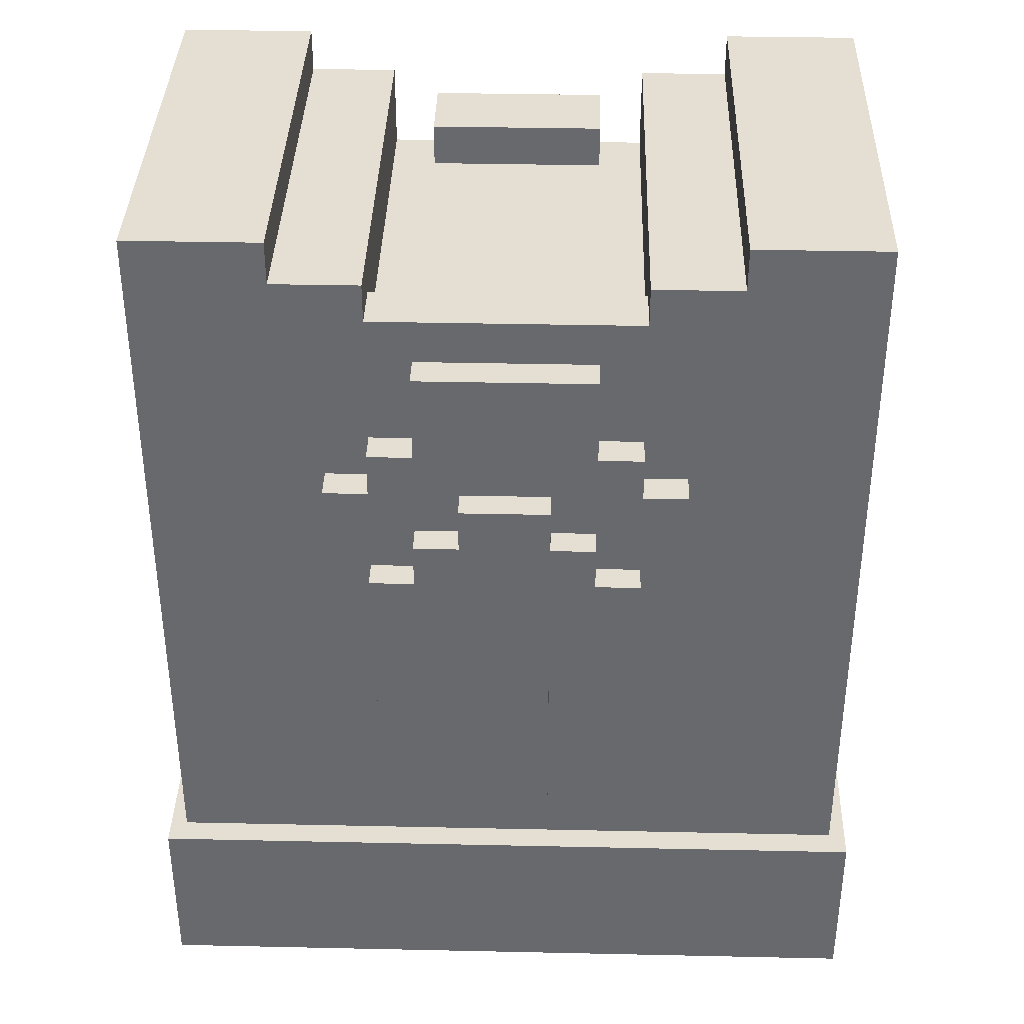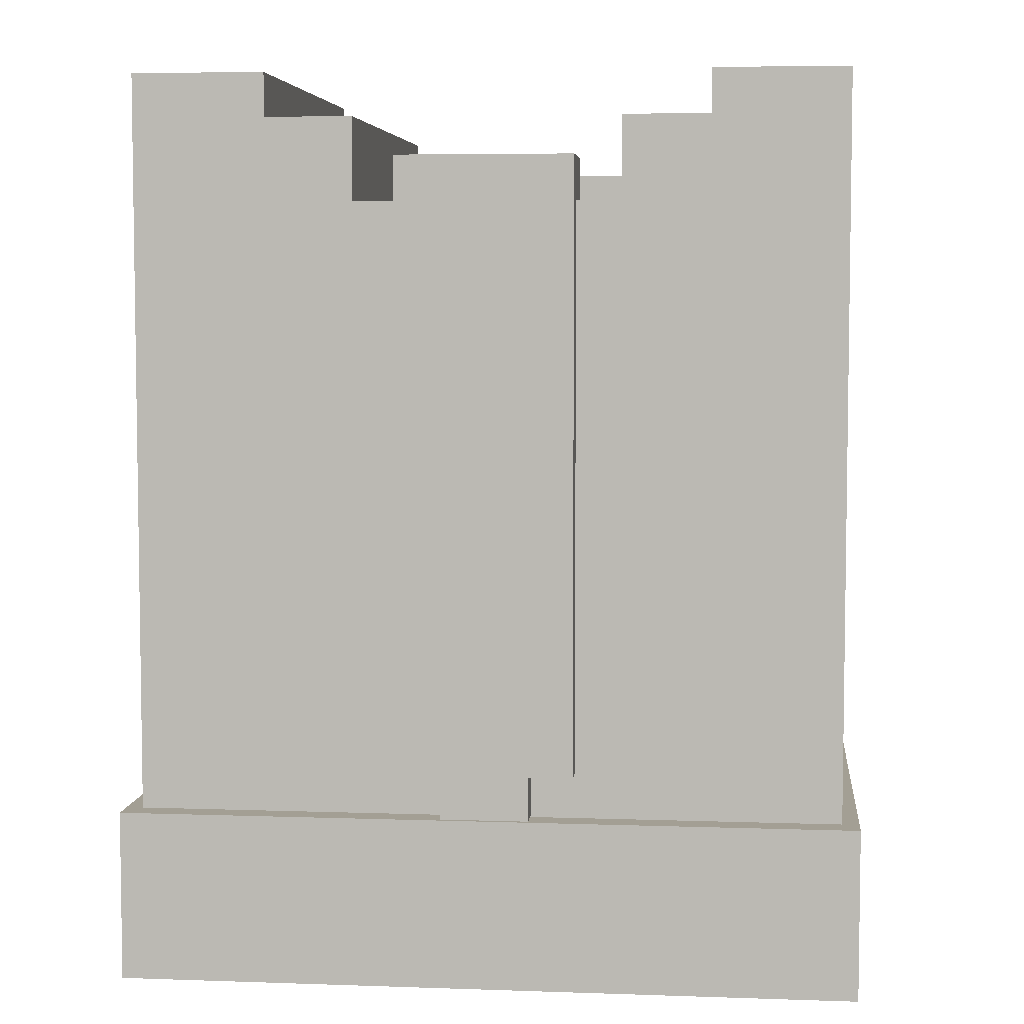
<metadata>
{"format":"obj","ext":"obj","renderer":"f3d","projection":"perspective","resolution":1024,"background":"white","views":[{"elev":37.2,"azim":1.6,"up":"+Z"},{"elev":5.4,"azim":-173.9,"up":"+Z"}]}
</metadata>
<code>
g Medium_Champion_Armor_body
v 0.2786 0.1853 -0.3883
v -0.2786 0.1853 -0.3883
v -0.2786 0.1853 -0.5168
v 0.2786 0.1853 -0.5168
v -0.2786 -0.184 -0.3883
v 0.2786 -0.184 -0.3883
v 0.2786 -0.184 -0.5168
v -0.2786 -0.184 -0.5168
v -0.2786 0.1853 -0.3883
v -0.2786 -0.184 -0.3883
v -0.2786 -0.184 -0.5168
v -0.2786 0.1853 -0.5168
v 0.2786 -0.184 -0.3883
v 0.2786 0.1853 -0.3883
v 0.2786 0.1853 -0.5168
v 0.2786 -0.184 -0.5168
v -0.2786 0.1853 -0.3883
v -0.2476 0.1498 -0.3883
v -0.2476 -0.1485 -0.3883
v -0.2786 -0.184 -0.3883
v 0.2476 0.1498 -0.3883
v 0.2786 0.1853 -0.3883
v 0.2786 -0.184 -0.3883
v 0.2476 -0.1485 -0.3883
v -0.2786 -0.184 -0.5168
v 0.2786 -0.184 -0.5168
v 0.2786 0.1853 -0.5168
v -0.2786 0.1853 -0.5168
v 0.0665 0.1853 0.1052
v -0.06642 0.1853 0.1052
v -0.06642 0.1853 -0.3546
v 0.0665 0.1853 -0.3546
v 0.03327 0.1853 -0.3546
v -0.03319 0.1853 -0.3546
v -0.03319 0.1853 -0.3875
v 0.03327 0.1853 -0.3875
v 0.09973 0.1661 0.1348
v 0.09973 0.1661 0.07231
v 0.1994 0.1661 0.1348
v 0.2659 0.1661 -0.454
v 0.2659 0.1661 0.1677
v 0.1994 0.1661 0.1677
v 0.0665 0.1661 -0.3546
v 0.0665 0.1661 0.07231
v 0.03327 0.1661 -0.3875
v 0.03327 0.1661 -0.3546
v 0.1658 0.1661 0.1348
v 0.1658 0.1661 0.1677
v -0.03319 0.1661 -0.3875
v 0.2659 0.1661 -0.454
v -0.2658 0.1661 -0.454
v -0.03319 0.1661 -0.3546
v -0.2658 0.1661 -0.454
v -0.06642 0.1661 -0.3546
v -0.1993 0.1661 0.1348
v -0.2658 0.1661 0.1677
v -0.1993 0.1661 0.1677
v -0.1651 0.1661 0.1677
v -0.1651 0.1661 0.1348
v -0.09965 0.1661 0.07231
v -0.09965 0.1661 0.1348
v -0.06642 0.1661 0.07231
v -0.2658 -0.1648 -0.454
v -0.06642 -0.1648 -0.2566
v -0.06642 -0.1648 -0.3225
v -0.09965 -0.1648 -0.2566
v -0.09965 -0.1648 -0.2237
v -0.1329 -0.1648 -0.2237
v -0.1993 -0.1648 0.1348
v -0.2658 -0.1648 0.1677
v -0.1993 -0.1648 0.1677
v -0.1329 -0.1648 -0.02638
v -0.09965 -0.1648 0.07231
v -0.09965 -0.1648 0.006518
v -0.09965 -0.1648 -0.02638
v -0.06642 -0.1648 0.006518
v -0.06642 -0.1648 0.07231
v -0.09965 -0.1648 0.1348
v -0.03319 -0.1648 -0.3225
v -0.03319 -0.1648 -0.3554
v 0.03327 -0.1648 -0.3554
v 0.2659 -0.1648 -0.454
v 0.03327 -0.1648 -0.3225
v 0.0665 -0.1648 -0.3225
v 0.0665 -0.1648 -0.2566
v 0.09973 -0.1648 -0.2566
v 0.09973 -0.1648 -0.2237
v 0.133 -0.1648 -0.2237
v 0.1994 -0.1648 0.1348
v 0.133 -0.1648 -0.02638
v 0.2659 -0.1648 0.1677
v 0.1994 -0.1648 0.1677
v 0.09973 -0.1648 0.006518
v 0.09973 -0.1648 -0.02638
v 0.09973 -0.1648 0.07231
v 0.09973 -0.1648 0.1348
v 0.0665 -0.1648 0.07231
v 0.0665 -0.1648 0.006518
v 0.1658 -0.1648 0.1677
v 0.1658 -0.1648 0.1348
v -0.06642 -0.1892 0.07235
v 0.0665 -0.1892 0.07235
v 0.0665 -0.1892 0.006518
v -0.06642 -0.1892 0.006518
v 0.03327 -0.1892 -0.02638
v 0.09973 -0.1892 0.006518
v 0.09973 -0.1892 -0.02638
v 0.0665 -0.1892 -0.05927
v 0.03327 -0.1892 -0.05927
v -0.03319 -0.1892 -0.02638
v -0.09965 -0.1892 0.006518
v -0.09965 -0.1892 -0.02638
v -0.06642 -0.1892 -0.05927
v -0.03319 -0.1892 -0.05927
v 0.133 -0.1892 -0.02638
v 0.0665 -0.1892 -0.09217
v 0.09973 -0.1892 -0.09217
v -0.1329 -0.1892 -0.02638
v -0.09965 -0.1892 -0.09217
v -0.06642 -0.1892 -0.09217
v 0.133 -0.1892 -0.2237
v 0.09973 -0.1892 -0.158
v 0.09973 -0.1892 -0.2237
v 0.0665 -0.1892 -0.158
v -0.1329 -0.1892 -0.2237
v -0.09965 -0.1892 -0.158
v -0.09965 -0.1892 -0.2237
v -0.06642 -0.1892 -0.158
v -0.06642 -0.1892 -0.1908
v -0.09965 -0.1892 -0.2566
v 0.09973 -0.1892 -0.2566
v 0.0665 -0.1892 -0.1908
v 0.03327 -0.1892 -0.2237
v 0.03327 -0.1892 -0.1908
v -0.03319 -0.1892 -0.1908
v -0.03319 -0.1892 -0.2237
v -0.06642 -0.1892 -0.2566
v 0.0665 -0.1892 -0.2566
v 0.03327 -0.1892 -0.3225
v 0.0665 -0.1892 -0.3225
v -0.03319 -0.1892 -0.3225
v 0.03327 -0.1892 -0.3554
v -0.03319 -0.1892 -0.3554
v -0.06642 -0.1892 -0.3225
v -0.06642 -0.2105 -0.1908
v -0.06642 -0.2105 -0.158
v -0.03319 -0.2105 -0.1908
v 0.0665 -0.2105 -0.158
v 0.03327 -0.2105 -0.1908
v 0.03327 -0.2105 -0.2237
v -0.03319 -0.2105 -0.2237
v 0.0665 -0.2105 -0.1908
v 0.0665 -0.2105 -0.09217
v 0.09973 -0.2105 -0.158
v 0.09973 -0.2105 -0.09217
v -0.06642 -0.2105 -0.09217
v -0.09965 -0.2105 -0.158
v -0.09965 -0.2105 -0.09217
v 0.03327 -0.2105 -0.05927
v 0.0665 -0.2105 -0.05927
v -0.03319 -0.2105 -0.05927
v -0.03319 -0.2105 -0.02638
v 0.03327 -0.2105 -0.02638
v -0.06642 -0.2105 -0.05927
v -0.06642 0.1266 0.1052
v 0.0665 0.1266 0.1052
v 0.0665 0.1266 0.07231
v -0.06642 0.1266 0.07231
v -0.2658 0.1661 0.1677
v -0.2658 -0.1648 0.1677
v -0.2658 -0.1648 -0.454
v -0.2658 0.1661 -0.454
v -0.06642 0.1853 0.1052
v -0.06642 0.1661 0.07231
v -0.06642 0.1661 -0.3546
v -0.06642 0.1853 -0.3546
v -0.06642 0.1266 0.07231
v -0.06642 0.1266 0.1052
v -0.1329 -0.1648 -0.02638
v -0.1329 -0.1892 -0.02638
v -0.1329 -0.1892 -0.2237
v -0.1329 -0.1648 -0.2237
v -0.06642 -0.1648 -0.2566
v -0.06642 -0.1892 -0.2566
v -0.06642 -0.1892 -0.3225
v -0.06642 -0.1648 -0.3225
v -0.06642 -0.1648 0.07231
v -0.06642 -0.1892 0.07235
v -0.06642 -0.1892 0.006518
v -0.06642 -0.1648 0.006518
v -0.06642 -0.1648 0.07235
v -0.09965 -0.1892 -0.09217
v -0.09965 -0.2105 -0.09217
v -0.09965 -0.2105 -0.158
v -0.09965 -0.1892 -0.158
v 0.09973 0.1661 0.1348
v 0.09973 -0.1648 0.1348
v 0.09973 -0.1648 0.07231
v 0.09973 0.1661 0.07231
v 0.1994 -0.1648 0.1677
v 0.1658 -0.1648 0.1677
v 0.1658 0.1661 0.1677
v 0.1994 0.1661 0.1677
v 0.0665 0.1266 0.1052
v 0.0665 0.1853 0.1052
v 0.0665 0.1661 0.07231
v 0.0665 0.1266 0.07231
v 0.0665 0.1853 -0.3546
v 0.0665 0.1661 -0.3546
v -0.03319 0.1853 -0.3546
v -0.03319 0.1661 -0.3546
v -0.03319 0.1661 -0.3875
v -0.03319 0.1853 -0.3875
v -0.09965 -0.1648 -0.2237
v -0.09965 -0.1892 -0.2237
v -0.09965 -0.1892 -0.2566
v -0.09965 -0.1648 -0.2566
v -0.09965 -0.1648 0.006518
v -0.09965 -0.1892 0.006518
v -0.09965 -0.1892 -0.02638
v -0.09965 -0.1648 -0.02638
v -0.03319 -0.1648 -0.3225
v -0.03319 -0.1892 -0.3225
v -0.03319 -0.1892 -0.3554
v -0.03319 -0.1648 -0.3554
v -0.06642 -0.1892 -0.158
v -0.06642 -0.2105 -0.158
v -0.06642 -0.2105 -0.1908
v -0.06642 -0.1892 -0.1908
v -0.06642 -0.1892 -0.05927
v -0.06642 -0.2105 -0.05927
v -0.06642 -0.2105 -0.09217
v -0.06642 -0.1892 -0.09217
v -0.03319 -0.1892 -0.1908
v -0.03319 -0.2105 -0.1908
v -0.03319 -0.2105 -0.2237
v -0.03319 -0.1892 -0.2237
v -0.03319 -0.1892 -0.02638
v -0.03319 -0.2105 -0.02638
v -0.03319 -0.2105 -0.05927
v -0.03319 -0.1892 -0.05927
v 0.2659 -0.1648 0.1677
v 0.2659 0.1661 0.1677
v 0.2659 0.1661 -0.454
v 0.2659 -0.1648 -0.454
v 0.133 -0.1892 -0.02638
v 0.133 -0.1648 -0.02638
v 0.133 -0.1648 -0.2237
v 0.133 -0.1892 -0.2237
v 0.0665 -0.1892 -0.2566
v 0.0665 -0.1648 -0.2566
v 0.0665 -0.1648 -0.3225
v 0.0665 -0.1892 -0.3225
v 0.0665 -0.1892 0.07235
v 0.0665 -0.1648 0.07231
v 0.0665 -0.1648 0.006518
v 0.0665 -0.1892 0.006518
v 0.0665 -0.1648 0.07235
v 0.09973 -0.2105 -0.09217
v 0.09973 -0.1892 -0.09217
v 0.09973 -0.1892 -0.158
v 0.09973 -0.2105 -0.158
v -0.09965 -0.1648 0.1348
v -0.09965 0.1661 0.1348
v -0.09965 0.1661 0.07231
v -0.09965 -0.1648 0.07231
v 0.03327 0.1661 -0.3546
v 0.03327 0.1853 -0.3546
v 0.03327 0.1853 -0.3875
v 0.03327 0.1661 -0.3875
v 0.03327 -0.1892 -0.3225
v 0.03327 -0.1648 -0.3225
v 0.03327 -0.1648 -0.3554
v 0.03327 -0.1892 -0.3554
v 0.09973 -0.1892 -0.2237
v 0.09973 -0.1648 -0.2237
v 0.09973 -0.1648 -0.2566
v 0.09973 -0.1892 -0.2566
v 0.09973 -0.1892 0.006518
v 0.09973 -0.1648 0.006518
v 0.09973 -0.1648 -0.02638
v 0.09973 -0.1892 -0.02638
v 0.03327 -0.2105 -0.1908
v 0.03327 -0.1892 -0.1908
v 0.03327 -0.1892 -0.2237
v 0.03327 -0.2105 -0.2237
v 0.03327 -0.2105 -0.02638
v 0.03327 -0.1892 -0.02638
v 0.03327 -0.1892 -0.05927
v 0.03327 -0.2105 -0.05927
v 0.0665 -0.2105 -0.158
v 0.0665 -0.1892 -0.158
v 0.0665 -0.1892 -0.1908
v 0.0665 -0.2105 -0.1908
v 0.0665 -0.2105 -0.05927
v 0.0665 -0.1892 -0.05927
v 0.0665 -0.1892 -0.09217
v 0.0665 -0.2105 -0.09217
v -0.09965 -0.1648 0.07231
v -0.09965 0.1661 0.07231
v -0.06642 0.1266 0.07231
v -0.06642 -0.1253 0.07231
v -0.06642 0.1661 0.07231
v 0.0665 -0.1253 0.07231
v 0.0665 0.1266 0.07231
v 0.09973 -0.1648 0.07231
v 0.09973 0.1661 0.07231
v 0.0665 0.1661 0.07231
v -0.1993 0.1661 0.1348
v -0.09965 0.1661 0.1348
v -0.09965 -0.1648 0.1348
v -0.1993 -0.1648 0.1348
v 0.09973 0.1661 0.1348
v 0.1994 0.1661 0.1348
v 0.1994 -0.1648 0.1348
v 0.09973 -0.1648 0.1348
v -0.2658 0.1661 0.1677
v -0.1993 0.1661 0.1677
v -0.1993 -0.1648 0.1677
v -0.2658 -0.1648 0.1677
v 0.1994 0.1661 0.1677
v 0.2659 0.1661 0.1677
v 0.2659 -0.1648 0.1677
v 0.1994 -0.1648 0.1677
v -0.06642 0.1853 0.1052
v 0.0665 0.1853 0.1052
v 0.0665 0.1266 0.1052
v -0.06642 0.1266 0.1052
v -0.03319 -0.1892 -0.02638
v 0.03327 -0.1892 -0.02638
v 0.03327 -0.2105 -0.02638
v -0.03319 -0.2105 -0.02638
v -0.1329 -0.1648 -0.02638
v -0.09965 -0.1648 -0.02638
v -0.09965 -0.1892 -0.02638
v -0.1329 -0.1892 -0.02638
v -0.09965 -0.1648 0.006518
v -0.06642 -0.1648 0.006518
v -0.06642 -0.1892 0.006518
v -0.09965 -0.1892 0.006518
v 0.0665 -0.1648 0.006518
v 0.09973 -0.1648 0.006518
v 0.09973 -0.1892 0.006518
v 0.0665 -0.1892 0.006518
v 0.09973 -0.1648 -0.02638
v 0.133 -0.1648 -0.02638
v 0.133 -0.1892 -0.02638
v 0.09973 -0.1892 -0.02638
v -0.09965 -0.1892 -0.09217
v -0.06642 -0.1892 -0.09217
v -0.06642 -0.2105 -0.09217
v -0.09965 -0.2105 -0.09217
v -0.06642 -0.1892 -0.05927
v -0.03319 -0.1892 -0.05927
v -0.03319 -0.2105 -0.05927
v -0.06642 -0.2105 -0.05927
v 0.03327 -0.1892 -0.05927
v 0.0665 -0.1892 -0.05927
v 0.0665 -0.2105 -0.05927
v 0.03327 -0.2105 -0.05927
v 0.0665 -0.1892 -0.09217
v 0.09973 -0.1892 -0.09217
v 0.09973 -0.2105 -0.09217
v 0.0665 -0.2105 -0.09217
v -0.03319 0.1661 -0.3875
v 0.03327 0.1661 -0.3875
v 0.03327 0.1853 -0.3875
v -0.03319 0.1853 -0.3875
v -0.03319 -0.1892 -0.3554
v 0.03327 -0.1892 -0.3554
v 0.03327 -0.1648 -0.3554
v -0.03319 -0.1648 -0.3554
v -0.03319 -0.2105 -0.2237
v 0.03327 -0.2105 -0.2237
v 0.03327 -0.1892 -0.2237
v -0.03319 -0.1892 -0.2237
v -0.06642 0.1661 -0.3546
v -0.03319 0.1661 -0.3546
v -0.03319 0.1853 -0.3546
v -0.06642 0.1853 -0.3546
v 0.03327 0.1661 -0.3546
v 0.0665 0.1661 -0.3546
v 0.0665 0.1853 -0.3546
v 0.03327 0.1853 -0.3546
v -0.1329 -0.1892 -0.2237
v -0.09965 -0.1892 -0.2237
v -0.09965 -0.1648 -0.2237
v -0.1329 -0.1648 -0.2237
v -0.09965 -0.1892 -0.2566
v -0.06642 -0.1892 -0.2566
v -0.06642 -0.1648 -0.2566
v -0.09965 -0.1648 -0.2566
v -0.06642 -0.1892 -0.3225
v -0.03319 -0.1892 -0.3225
v -0.03319 -0.1648 -0.3225
v -0.06642 -0.1648 -0.3225
v 0.03327 -0.1892 -0.3225
v 0.0665 -0.1892 -0.3225
v 0.0665 -0.1648 -0.3225
v 0.03327 -0.1648 -0.3225
v 0.0665 -0.1892 -0.2566
v 0.09973 -0.1892 -0.2566
v 0.09973 -0.1648 -0.2566
v 0.0665 -0.1648 -0.2566
v 0.09973 -0.1892 -0.2237
v 0.133 -0.1892 -0.2237
v 0.133 -0.1648 -0.2237
v 0.09973 -0.1648 -0.2237
v -0.09965 -0.2105 -0.158
v -0.06642 -0.2105 -0.158
v -0.06642 -0.1892 -0.158
v -0.09965 -0.1892 -0.158
v -0.06642 -0.2105 -0.1908
v -0.03319 -0.2105 -0.1908
v -0.03319 -0.1892 -0.1908
v -0.06642 -0.1892 -0.1908
v 0.03327 -0.2105 -0.1908
v 0.0665 -0.2105 -0.1908
v 0.0665 -0.1892 -0.1908
v 0.03327 -0.1892 -0.1908
v 0.0665 -0.2105 -0.158
v 0.09973 -0.2105 -0.158
v 0.09973 -0.1892 -0.158
v 0.0665 -0.1892 -0.158
v 0.1658 0.1661 0.1677
v 0.1658 -0.1648 0.1677
v 0.1658 -0.1648 0.1348
v 0.1658 0.1661 0.1348
v 0.1994 0.1661 0.1348
v 0.1658 0.1661 0.1348
v 0.1658 -0.1648 0.1348
v 0.1994 -0.1648 0.1348
v -0.1651 -0.1648 0.1677
v -0.1651 0.1661 0.1677
v -0.1651 0.1661 0.1348
v -0.1651 -0.1648 0.1348
v -0.1651 -0.1648 0.1677
v -0.1651 -0.1648 0.1348
v -0.1993 0.1661 0.1677
v -0.1651 0.1661 0.1677
v -0.1651 -0.1648 0.1677
v -0.1993 -0.1648 0.1677
v -0.1993 -0.1648 0.1348
v -0.1651 -0.1648 0.1348
v -0.1651 0.1661 0.1348
v -0.1993 0.1661 0.1348
v 0.0665 -0.1648 0.07235
v 0.0665 -0.1892 0.07235
v -0.06642 -0.1892 0.07235
v -0.06642 -0.1648 0.07235
v -0.09965 -0.1253 0.1054
v 0.09973 -0.1253 0.1054
v 0.09973 -0.1648 0.1054
v -0.09965 -0.1648 0.1054
v 0.0665 -0.1253 0.07231
v 0.09973 -0.1253 0.1054
v -0.09965 -0.1253 0.1054
v -0.06642 -0.1253 0.07231
v -0.09965 -0.1253 0.07231
v 0.09973 -0.1253 0.07231
v -0.06642 -0.1648 0.07231
v -0.09965 -0.1648 0.1054
v 0.09973 -0.1648 0.1054
v 0.0665 -0.1648 0.07231
v -0.09965 -0.1648 0.07231
v 0.09973 -0.1648 0.07231
v -0.09965 -0.1253 0.07231
v -0.09965 -0.1253 0.1054
v -0.09965 -0.1648 0.1054
v -0.09965 -0.1648 0.07231
v 0.09973 -0.1648 0.07231
v 0.09973 -0.1648 0.1054
v 0.09973 -0.1253 0.1054
v 0.09973 -0.1253 0.07231
g Medium_Champion_Armor_body_0
f -472 -473 -474
f -471 -472 -474
f -468 -469 -470
f -467 -468 -470
f -464 -465 -466
f -463 -464 -466
f -460 -461 -462
f -459 -460 -462
f -456 -457 -458
f -455 -456 -458
f -457 -454 -458
f -454 -453 -458
f -452 -453 -454
f -451 -452 -454
f -455 -452 -451
f -456 -455 -451
f -448 -449 -450
f -447 -448 -450
f -444 -445 -446
f -443 -444 -446
f -440 -441 -442
f -439 -440 -442
f -436 -437 -438
f -435 -437 -436
f -435 -436 -434
f -434 -436 -433
f -437 -435 -432
f -437 -432 -431
f -435 -430 -432
f -430 -429 -432
f -436 -428 -433
f -428 -427 -433
f -430 -425 -426
f -425 -424 -426
f -426 -422 -423
f -422 -421 -423
f -421 -422 -420
f -420 -422 -419
f -419 -418 -420
f -418 -417 -420
f -417 -416 -420
f -415 -421 -420
f -420 -414 -415
f -415 -413 -421
f -410 -411 -412
f -409 -412 -411
f -409 -408 -412
f -408 -407 -412
f -412 -407 -406
f -405 -412 -406
f -405 -406 -404
f -407 -403 -406
f -402 -406 -403
f -401 -402 -403
f -401 -403 -400
f -401 -399 -402
f -399 -398 -402
f -406 -402 -397
f -412 -396 -410
f -395 -396 -412
f -395 -412 -394
f -412 -393 -394
f -394 -393 -392
f -391 -392 -393
f -391 -393 -390
f -389 -390 -393
f -389 -393 -388
f -387 -388 -393
f -393 -386 -387
f -386 -385 -387
f -384 -386 -393
f -383 -386 -384
f -382 -385 -386
f -385 -382 -381
f -380 -382 -386
f -386 -379 -380
f -380 -378 -382
f -378 -377 -382
f -383 -376 -386
f -376 -375 -386
f -372 -373 -374
f -371 -372 -374
f -372 -371 -370
f -372 -370 -369
f -370 -368 -369
f -368 -370 -367
f -370 -366 -367
f -371 -365 -370
f -365 -371 -364
f -363 -365 -364
f -363 -362 -365
f -362 -361 -365
f -360 -368 -367
f -360 -367 -359
f -359 -358 -360
f -362 -363 -357
f -362 -357 -356
f -356 -355 -362
f -354 -360 -358
f -353 -354 -358
f -352 -354 -353
f -351 -352 -353
f -357 -350 -356
f -350 -349 -356
f -349 -350 -348
f -347 -349 -348
f -346 -347 -348
f -345 -346 -348
f -344 -352 -351
f -343 -344 -351
f -344 -343 -342
f -343 -341 -342
f -346 -345 -340
f -345 -339 -340
f -338 -339 -345
f -339 -338 -342
f -342 -337 -344
f -338 -337 -342
f -337 -338 -336
f -336 -335 -337
f -338 -334 -336
f -333 -336 -334
f -332 -333 -334
f -334 -338 -331
f -328 -329 -330
f -327 -329 -328
f -328 -326 -327
f -325 -326 -328
f -324 -325 -328
f -326 -323 -327
f -327 -322 -329
f -327 -321 -322
f -321 -320 -322
f -322 -319 -329
f -318 -329 -319
f -317 -318 -319
f -322 -316 -319
f -316 -322 -315
f -316 -314 -319
f -314 -316 -313
f -316 -312 -313
f -314 -311 -319
f -308 -309 -310
f -307 -308 -310
f -304 -305 -306
f -303 -304 -306
f -300 -301 -302
f -299 -300 -302
f -302 -301 -298
f -297 -302 -298
f -294 -295 -296
f -293 -294 -296
f -290 -291 -292
f -289 -290 -292
f -286 -287 -288
f -285 -286 -288
f -288 -287 -284
f -281 -282 -283
f -280 -281 -283
f -277 -278 -279
f -276 -277 -279
f -273 -274 -275
f -272 -273 -275
f -269 -270 -271
f -268 -269 -271
f -267 -270 -269
f -266 -267 -269
f -263 -264 -265
f -262 -263 -265
f -259 -260 -261
f -258 -259 -261
f -255 -256 -257
f -254 -255 -257
f -251 -252 -253
f -250 -251 -253
f -247 -248 -249
f -246 -247 -249
f -243 -244 -245
f -242 -243 -245
f -239 -240 -241
f -238 -239 -241
f -235 -236 -237
f -234 -235 -237
f -231 -232 -233
f -230 -231 -233
f -227 -228 -229
f -226 -227 -229
f -223 -224 -225
f -222 -223 -225
f -219 -220 -221
f -218 -219 -221
f -217 -221 -220
f -214 -215 -216
f -213 -214 -216
f -210 -211 -212
f -209 -210 -212
f -206 -207 -208
f -205 -206 -208
f -202 -203 -204
f -201 -202 -204
f -198 -199 -200
f -197 -198 -200
f -194 -195 -196
f -193 -194 -196
f -190 -191 -192
f -189 -190 -192
f -186 -187 -188
f -185 -186 -188
f -182 -183 -184
f -181 -182 -184
f -178 -179 -180
f -177 -178 -180
f -174 -175 -176
f -173 -174 -176
f -174 -172 -175
f -174 -173 -171
f -170 -174 -171
f -170 -171 -169
f -168 -170 -169
f -170 -168 -167
f -164 -165 -166
f -163 -164 -166
f -160 -161 -162
f -159 -160 -162
f -156 -157 -158
f -155 -156 -158
f -152 -153 -154
f -151 -152 -154
f -148 -149 -150
f -147 -148 -150
f -144 -145 -146
f -143 -144 -146
f -140 -141 -142
f -139 -140 -142
f -136 -137 -138
f -135 -136 -138
f -132 -133 -134
f -131 -132 -134
f -128 -129 -130
f -127 -128 -130
f -124 -125 -126
f -123 -124 -126
f -120 -121 -122
f -119 -120 -122
f -116 -117 -118
f -115 -116 -118
f -112 -113 -114
f -111 -112 -114
f -108 -109 -110
f -107 -108 -110
f -104 -105 -106
f -103 -104 -106
f -100 -101 -102
f -99 -100 -102
f -96 -97 -98
f -95 -96 -98
f -92 -93 -94
f -91 -92 -94
f -88 -89 -90
f -87 -88 -90
f -84 -85 -86
f -83 -84 -86
f -80 -81 -82
f -79 -80 -82
f -76 -77 -78
f -75 -76 -78
f -72 -73 -74
f -71 -72 -74
f -68 -69 -70
f -67 -68 -70
f -64 -65 -66
f -63 -64 -66
f -60 -61 -62
f -59 -60 -62
f -56 -57 -58
f -55 -56 -58
f -52 -53 -54
f -51 -52 -54
f -48 -49 -50
f -47 -48 -50
f -44 -45 -46
f -43 -44 -46
f -40 -41 -42
f -39 -40 -42
f -37 -38 -404
f -406 -37 -404
f -34 -35 -36
f -33 -34 -36
f -30 -31 -32
f -29 -30 -32
f -26 -27 -28
f -25 -26 -28
f -22 -23 -24
f -21 -22 -24
f -18 -19 -20
f -17 -18 -20
f -17 -16 -18
f -19 -15 -20
f -12 -13 -14
f -11 -12 -14
f -13 -10 -14
f -11 -9 -12
f -6 -7 -8
f -5 -6 -8
f -2 -3 -4
f -1 -2 -4

</code>
